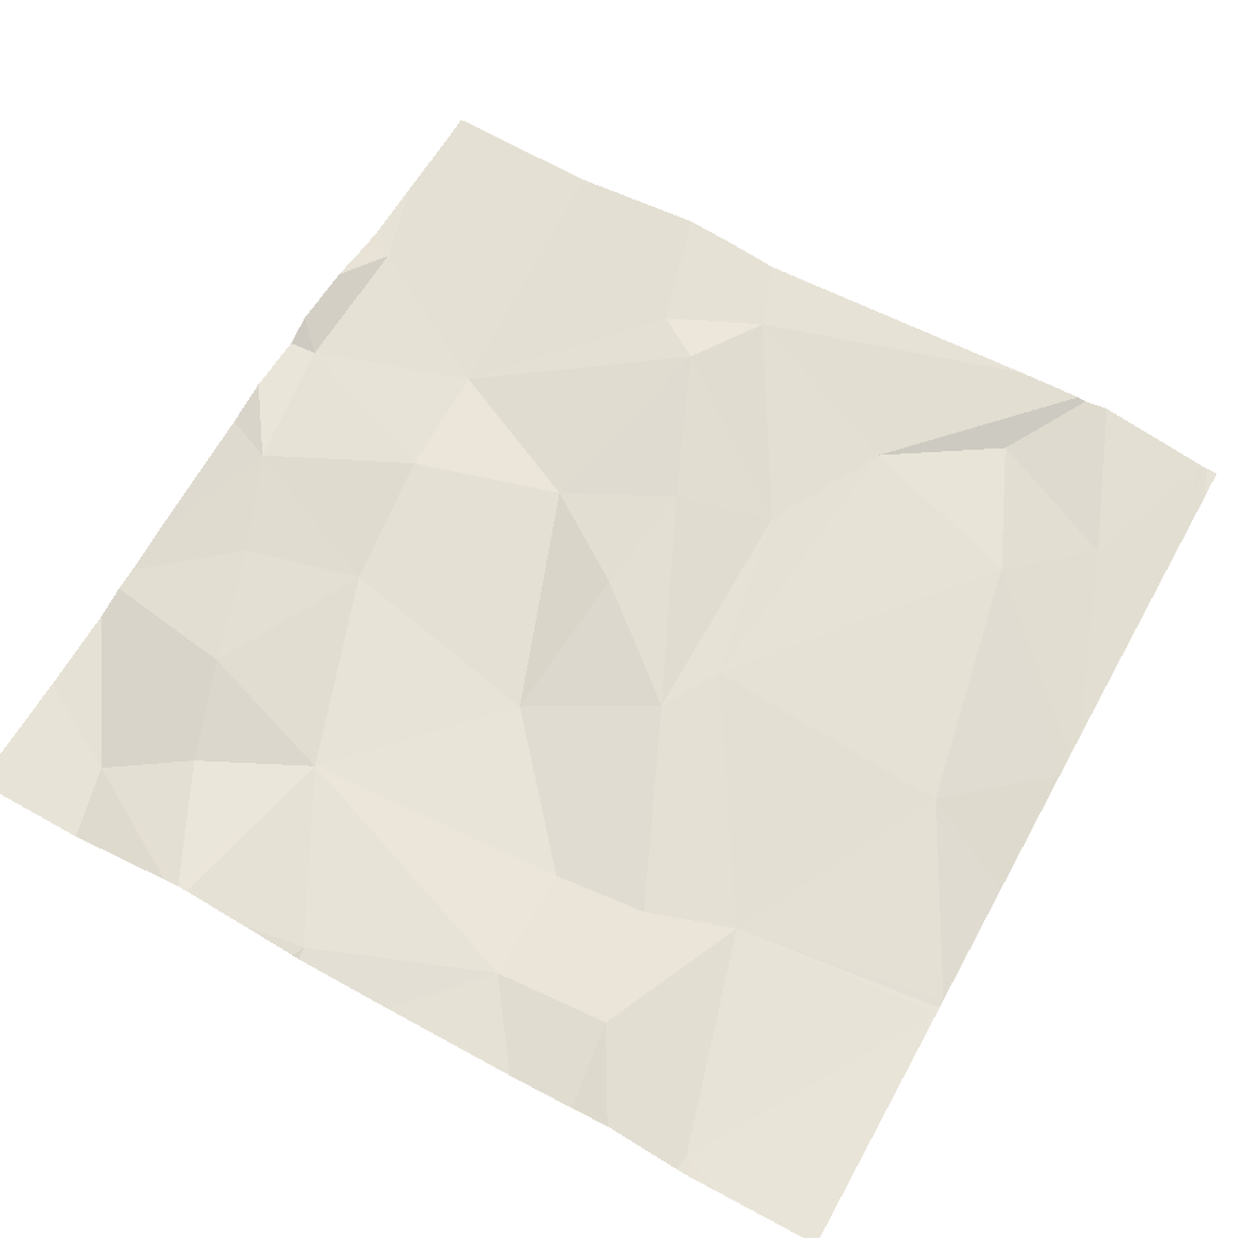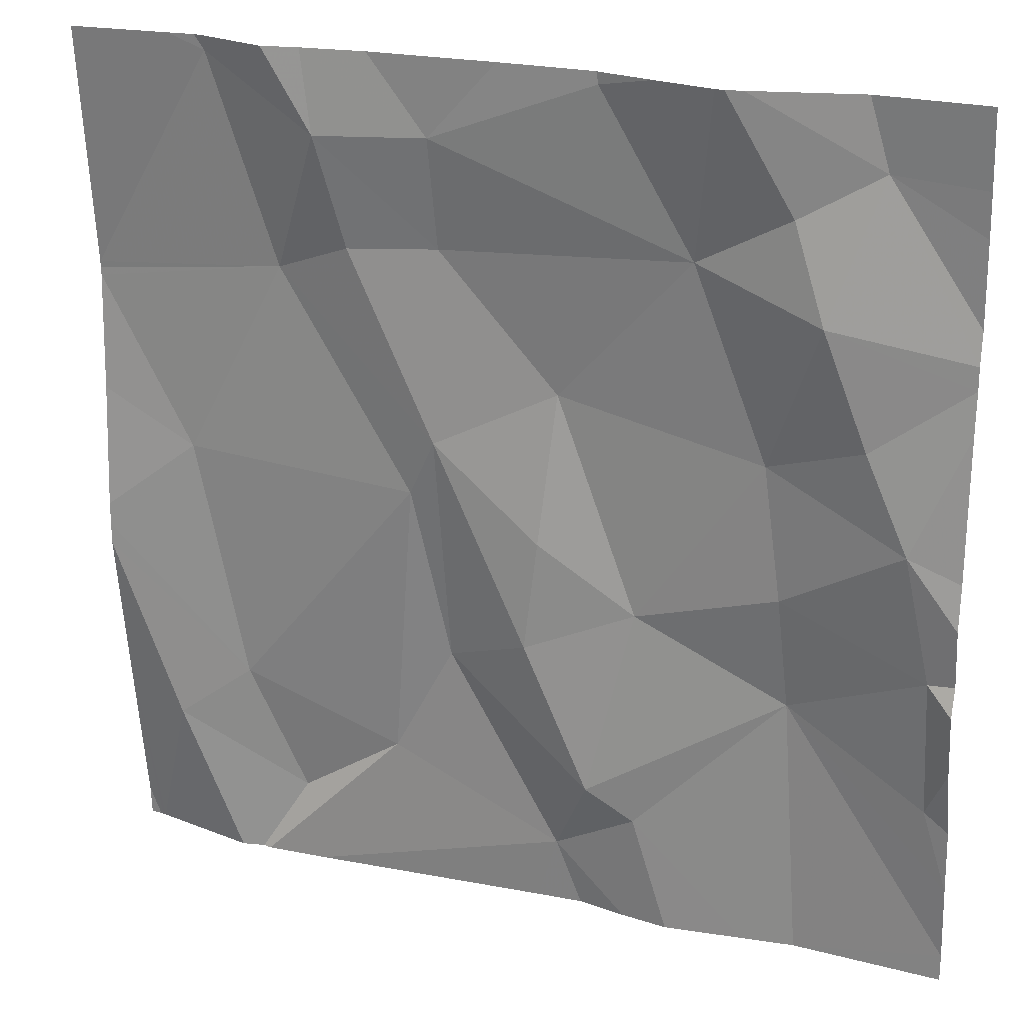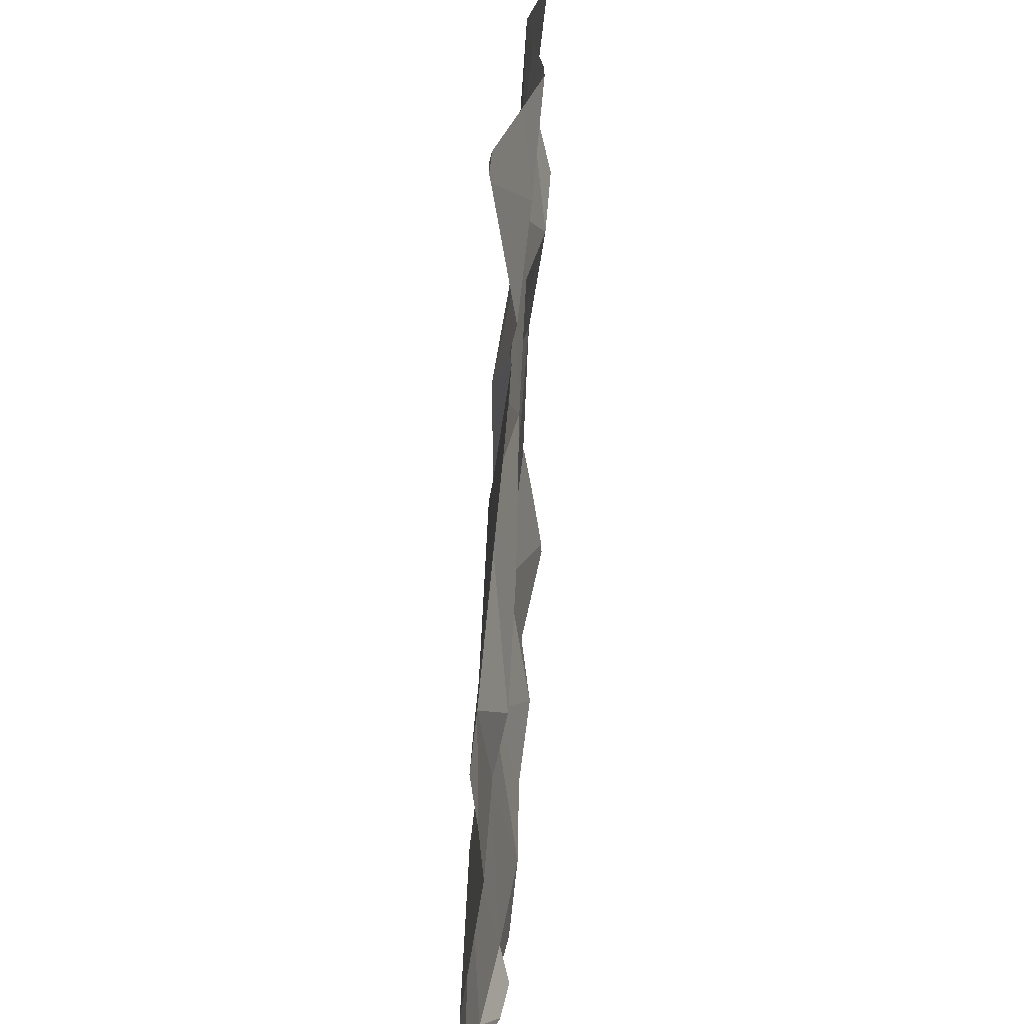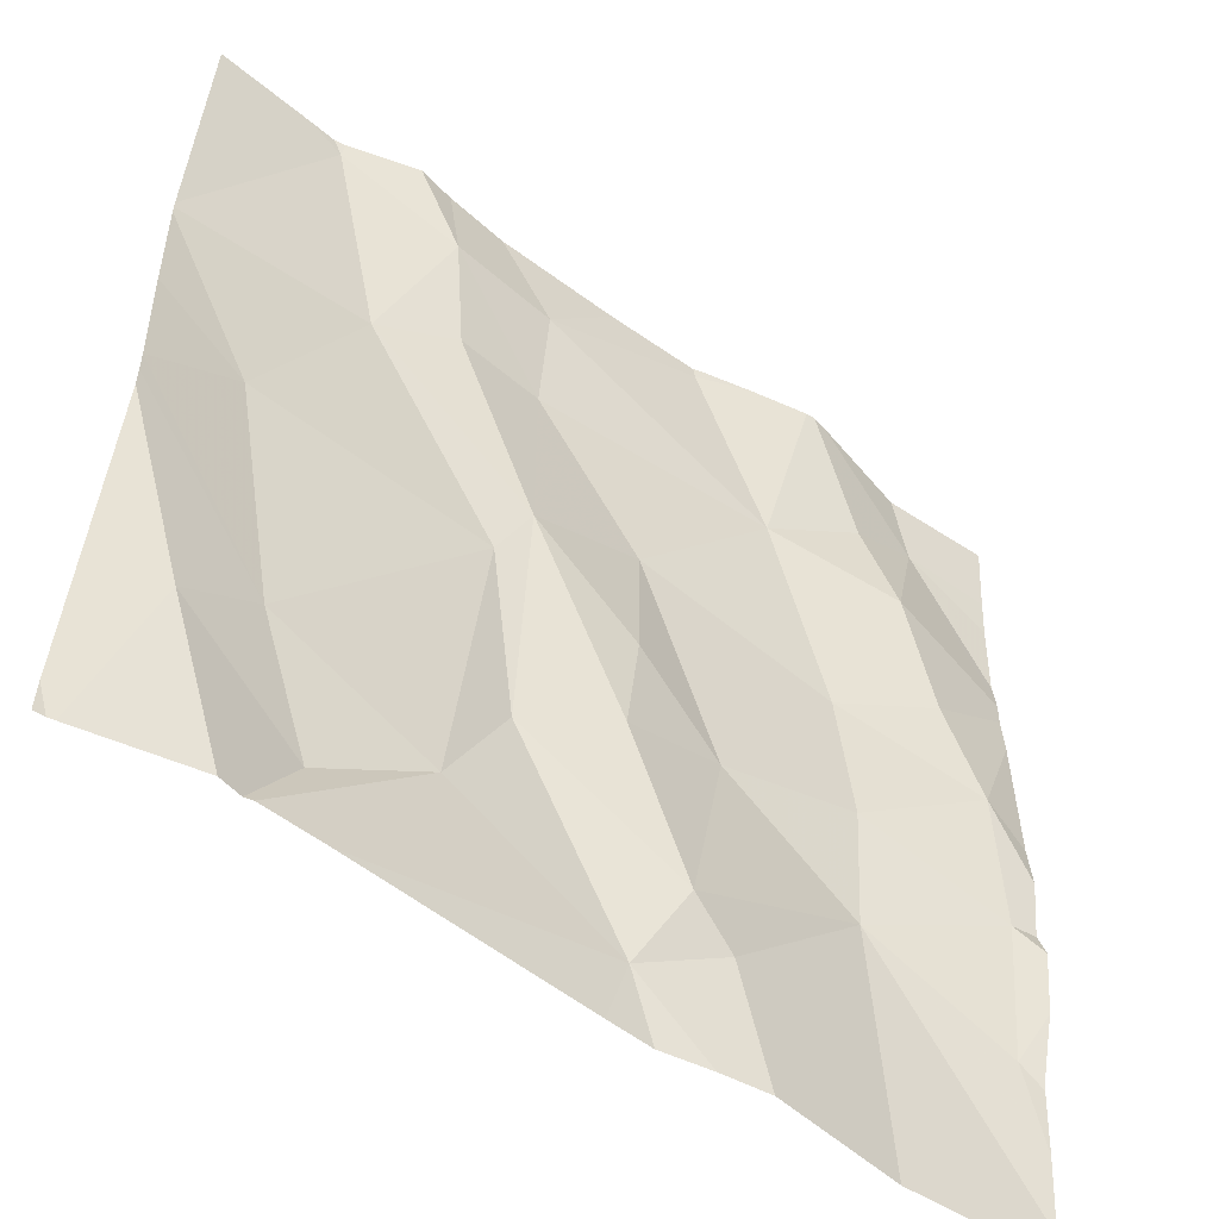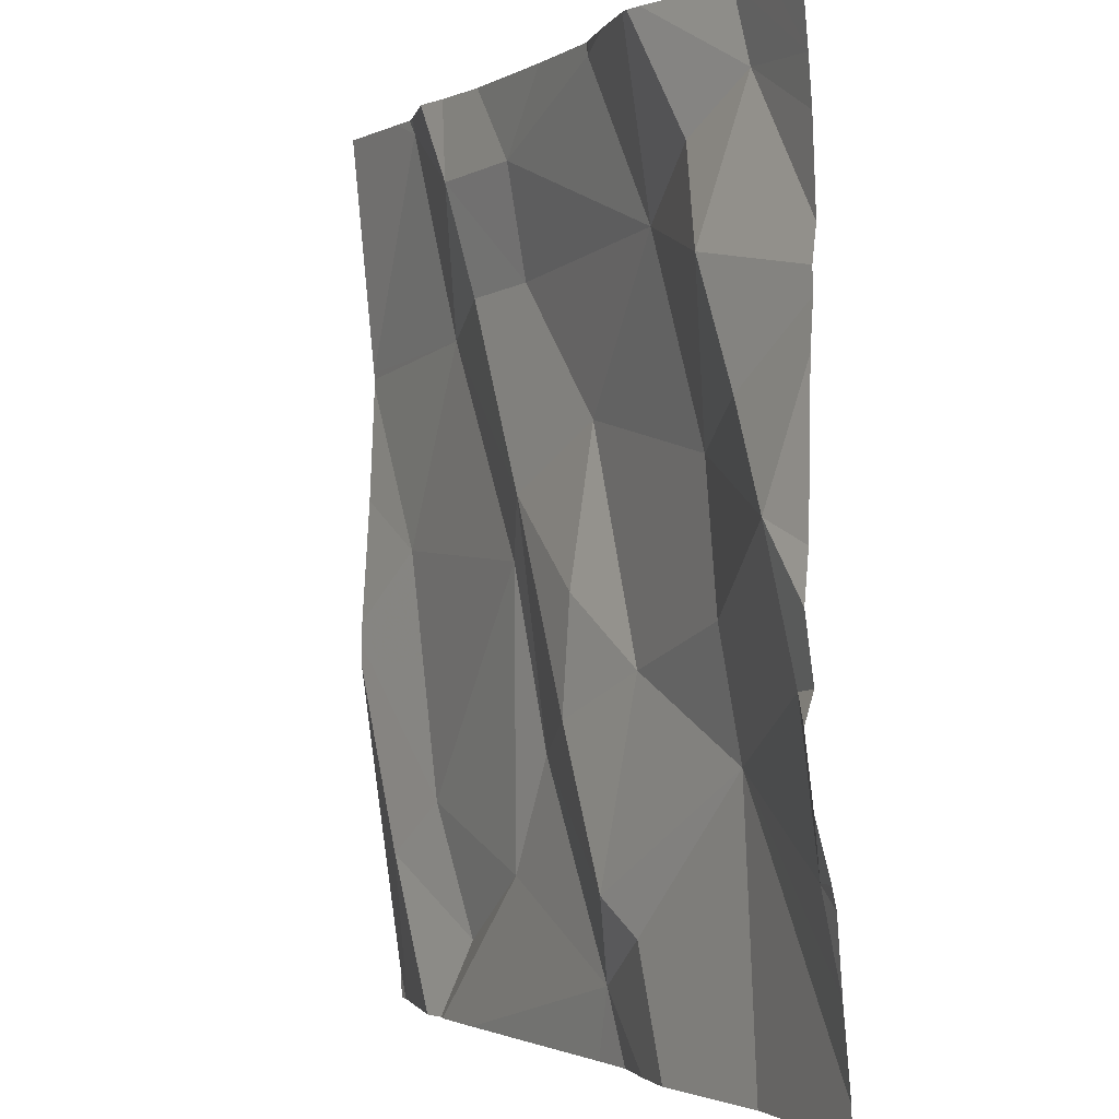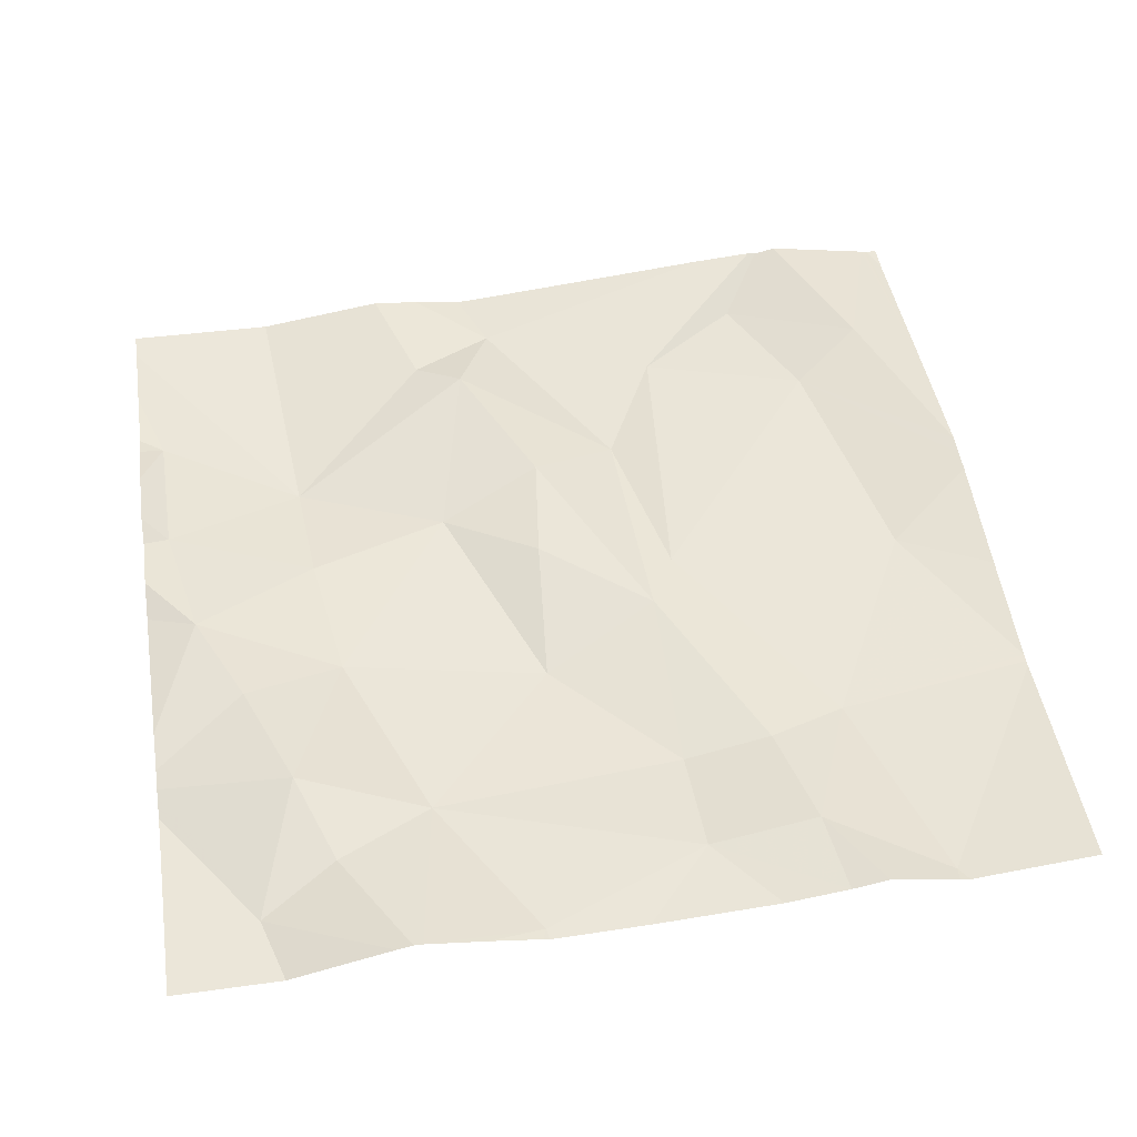
<metadata>
{"format":"obj","ext":"obj","renderer":"f3d","projection":"perspective","resolution":1024,"background":"white","views":[{"elev":66.6,"azim":-150.8,"up":"+Z"},{"elev":23.0,"azim":22.7,"up":"+Y"},{"elev":-69.6,"azim":-91.1,"up":"+Y"},{"elev":-54.3,"azim":-35.8,"up":"+Y"},{"elev":-1.4,"azim":65.2,"up":"+Y"},{"elev":51.8,"azim":171.1,"up":"+Z"}]}
</metadata>
<code>
v -101.2 279.8 501
v -100.3 279.5 500.9
v -100.3 280.2 501
v -100.3 279.7 501
v -100.3 279.6 501
v -101.2 279.5 501
v -100.6 280.3 501
v -100.3 280 501
v -100.3 280 501
v -100.5 279.9 500.9
v -100.7 279.7 500.9
v -100.8 279.9 500.9
v -101.1 279.6 500.9
v -100.7 279.5 501
v -100.8 279.4 500.9
v -100.9 279.6 500.9
v -101.1 280.3 501
v -100.5 279.3 500.9
v -100.4 280.2 501
v -100.5 280.1 501
v -101.3 279.3 500.9
v -100.4 279.9 501
v -100.4 279.7 500.9
v -100.5 279.3 500.9
v -100.4 279.5 500.9
v -100.9 279.8 500.9
v -101 279.5 500.9
v -101.1 279.4 500.9
v -100.6 280.3 501
v -100.7 279.5 500.9
v -100.5 279.6 500.9
v -100.7 280.3 501
v -101 280.1 501
v -101.1 280.1 500.9
v -101 280.2 501
v -100.7 280.3 501
v -100.9 280.2 501
v -101.1 279.3 501
v -101 279.3 500.9
v -100.6 280.3 501
v -100.8 279.7 501
v -100.5 280.2 501
v -100.5 279.8 500.9
v -100.8 279.8 501
v -100.4 279.8 501
v -100.6 280.1 501
v -101.1 279.3 500.9
v -100.9 280.1 501
v -100.9 279.9 501
v -101.1 279.3 500.9
v -100.7 280.3 501
v -100.7 280.3 501
v -101.3 279.3 500.9
v -101.3 279.3 500.9
v -101.3 279.9 501
v -101.3 280 501
v -101.3 279.6 501
v -101.3 279.4 500.9
v -101.3 279.3 500.9
v -101.3 279.8 501
v -100.8 280.3 501
v -101.3 279.7 501
v -101.3 279.7 501
v -101.3 280 501
v -101.3 280 501
v -100.3 279.5 500.9
v -100.3 280 501
v -100.3 279.8 501
v -100.3 279.5 500.9
v -100.3 279.7 500.9
v -100.3 279.4 500.9
v -100.4 280.3 501
v -100.3 279.8 501
v -100.3 280.1 500.9
v -100.3 280.2 501
v -100.7 279.3 500.9
v -100.6 279.3 500.9
v -100.7 279.3 500.9
v -100.8 279.3 500.9
v -101.3 279.3 500.9
v -101.3 279.3 500.9
v -100.4 279.3 500.9
v -100.3 279.3 500.9
v -101 280.3 501
v -101.1 280.3 501
v -101.1 280.3 501
v -101.1 280.3 501
v -101 280.3 501
v -100.4 280.3 501
v -100.3 280.3 501
v -101.2 280.3 501
v -101.3 280.3 501
f 78 15 79
f 54 57 80
f 67 45 68
f 87 17 85
f 86 17 87
f 11 10 12
f 62 13 63
f 15 14 16
f 66 25 2
f 2 25 31
f 72 3 89
f 20 22 8
f 23 25 5
f 16 26 27
f 26 13 27
f 13 28 27
f 39 27 50
f 14 30 31
f 18 30 24
f 16 27 15
f 34 33 35
f 25 23 31
f 1 13 26
f 13 6 28
f 37 36 32
f 77 30 76
f 14 41 16
f 20 19 42
f 31 23 43
f 28 6 38
f 12 44 11
f 1 26 34
f 45 10 43
f 46 42 7
f 7 19 29
f 8 45 67
f 76 15 78
f 46 10 20
f 46 48 12
f 36 37 46
f 45 22 10
f 17 35 85
f 84 37 88
f 48 46 37
f 48 37 35
f 48 33 49
f 49 12 48
f 16 41 49
f 49 26 16
f 48 35 33
f 49 33 34
f 11 41 14
f 23 45 43
f 31 11 14
f 22 20 10
f 10 46 12
f 30 15 76
f 11 43 10
f 85 35 84
f 84 35 37
f 34 26 49
f 44 49 41
f 13 1 60
f 56 34 65
f 47 28 38
f 14 15 30
f 41 11 44
f 49 44 12
f 2 31 71
f 45 23 70
f 50 28 47
f 52 36 51
f 46 20 42
f 11 31 43
f 19 20 9
f 51 36 40
f 36 46 40
f 17 34 35
f 34 17 64
f 38 6 54
f 24 30 77
f 55 1 56
f 29 19 72
f 56 1 34
f 4 23 5
f 57 6 62
f 57 58 21
f 5 25 69
f 21 59 53
f 18 31 30
f 60 1 55
f 50 27 28
f 62 6 13
f 9 20 8
f 8 22 45
f 63 13 60
f 64 17 91
f 40 46 7
f 3 19 75
f 7 42 19
f 65 34 64
f 68 45 73
f 69 25 66
f 39 15 27
f 70 23 4
f 53 59 81
f 71 31 18
f 21 58 59
f 73 45 70
f 74 19 9
f 61 37 32
f 75 19 74
f 54 6 57
f 79 15 39
f 32 36 52
f 80 57 21
f 72 19 3
f 82 71 18
f 83 71 82
f 88 37 61
f 89 3 90
f 91 17 86
f 92 64 91

</code>
